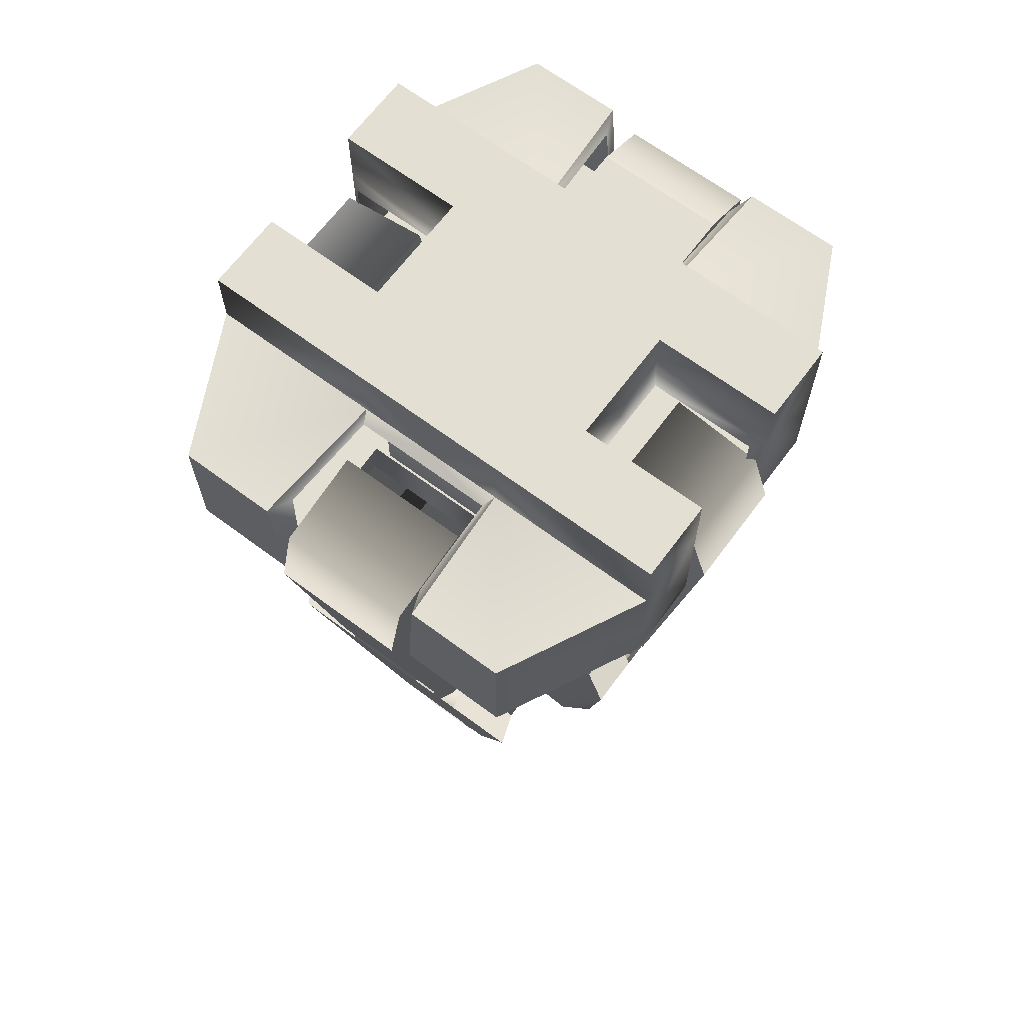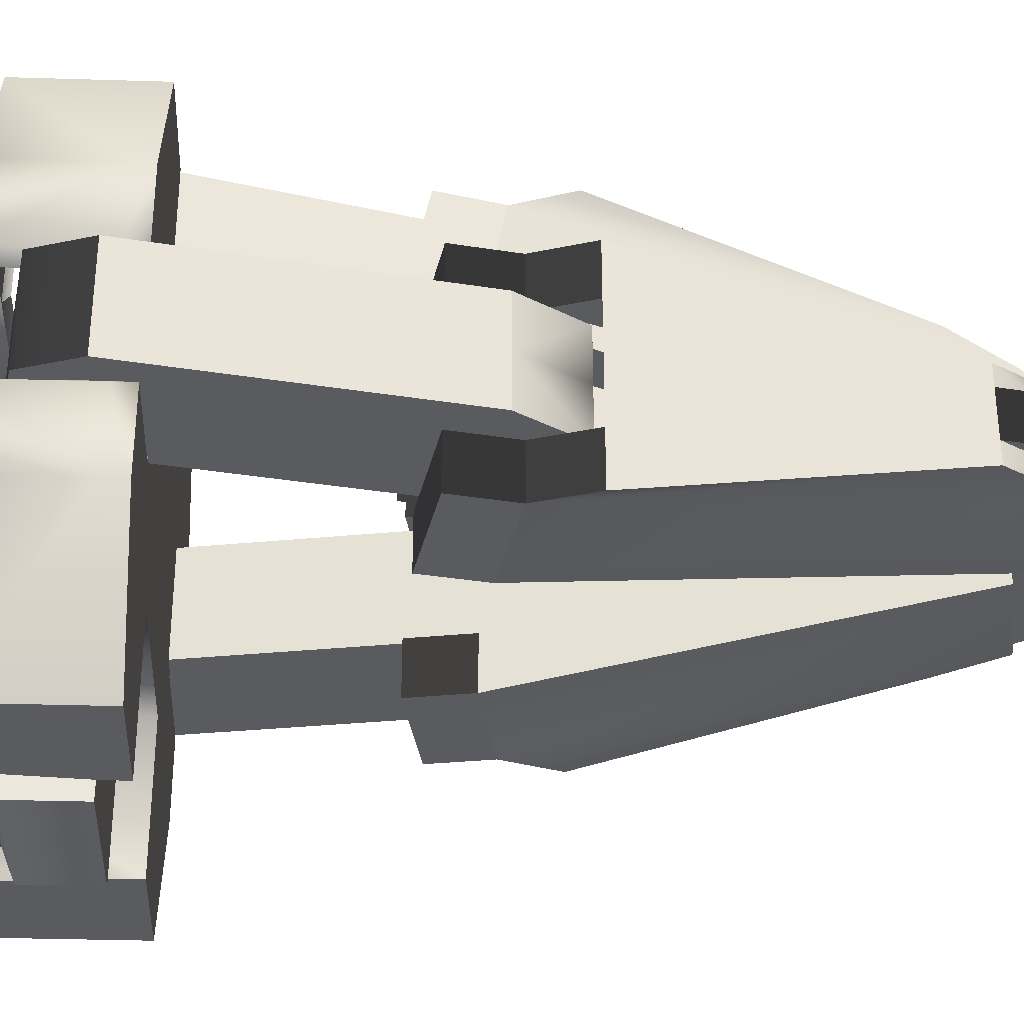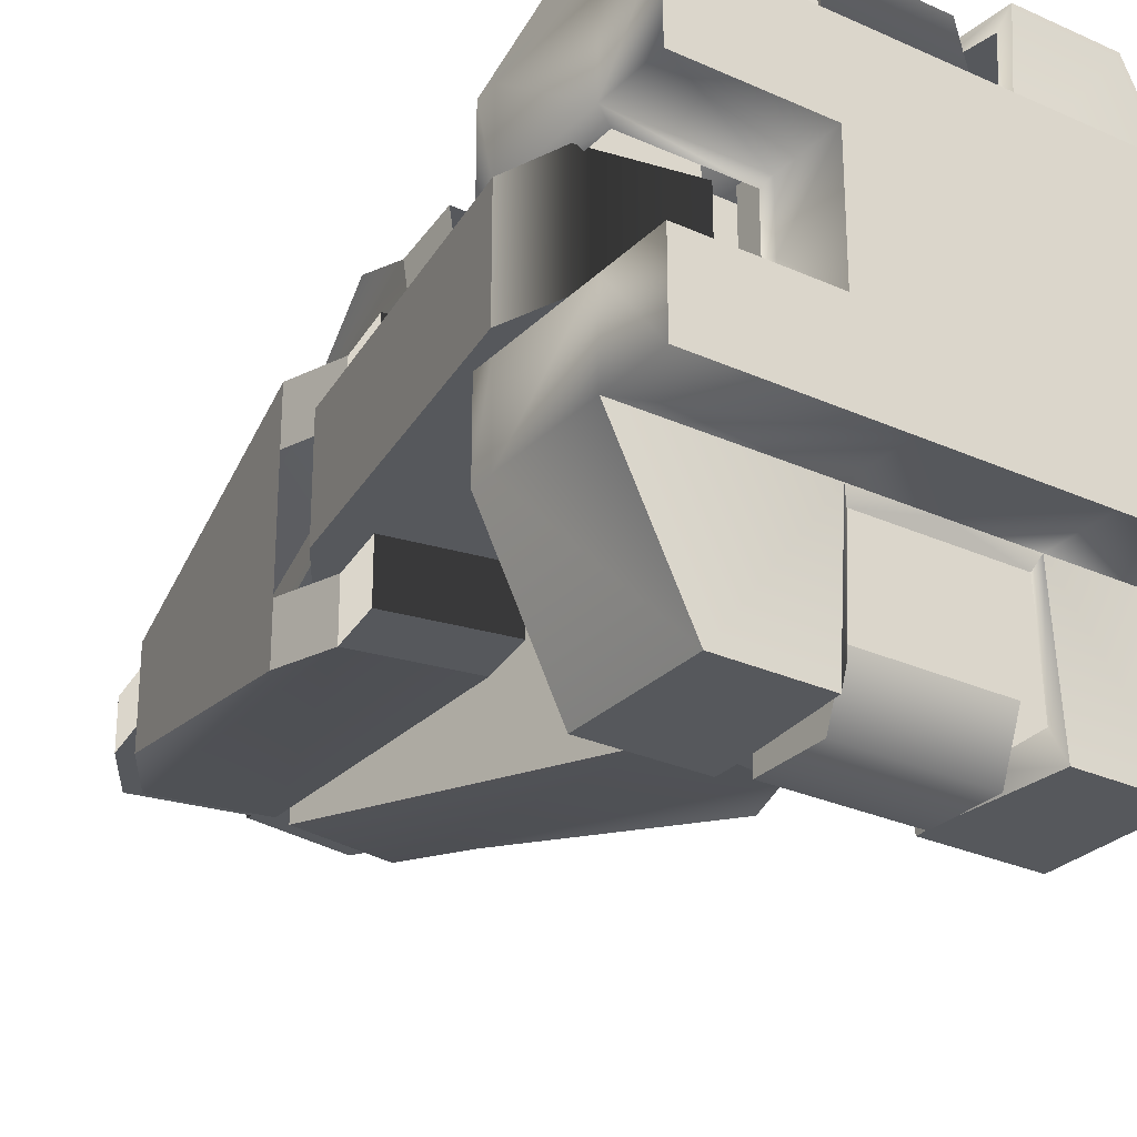
<metadata>
{"format":"obj","ext":"obj","renderer":"f3d","projection":"perspective","resolution":1024,"background":"white","views":[{"elev":66.7,"azim":36.7,"up":"+Y"},{"elev":-33.5,"azim":-92.4,"up":"+Z"},{"elev":-28.0,"azim":145.4,"up":"+Z"}]}
</metadata>
<code>
v -6.308 -0.04153 11.42
v -6.308 -0.04153 22.85
v -14.94 -0.04153 22.85
v -20.59 -0.04153 11.42
v -20.59 -0.04153 4.826
v -12.61 -0.04153 4.826
v 0 -0.04153 4.826
v 0 -0.04153 11.42
v -6.308 10.67 11.42
v -20.59 10.67 11.42
v -14.94 10.67 22.85
v -7.042 10.67 22.85
v -20.59 16.02 4.826
v -20.59 16.02 11.42
v -6.308 16.02 11.42
v -9.98 16.02 4.826
v 0 16.02 4.826
v 0 16.02 11.42
v -6.308 1.667 22.85
v -14.94 1.667 22.85
v -20.59 1.667 11.42
v -12.61 -0.04153 0
v 0 -0.04153 0
v -20.59 1.667 4.826
v -20.59 10.67 4.826
v -6.217 10.19 20.79
v -5.829 10.19 12.43
v -5.888 4.766 21.23
v -10.57 10.21 0
v -10.57 10.21 4.061
v -9.98 10.67 4.826
v -9.98 10.67 0
v -19.5 10.21 4.061
v -19.54 3.363 3.971
v -5.828 3.998 11.42
v -5.845 3.04 21.22
v 0 3.998 11.42
v 0 10.67 11.42
v -9.98 16.02 0
v -12.61 2.106 4.436
v -12.61 2.106 0
v -19.35 2.106 4.038
v 0 16.02 0
v 0 10.19 12.43
v 6.308 -0.04153 11.42
v 20.59 -0.04153 11.42
v 14.94 -0.04153 22.85
v 6.308 -0.04153 22.85
v 12.61 -0.04153 4.826
v 20.59 -0.04153 4.826
v 6.308 10.67 11.42
v 7.042 10.67 22.85
v 14.94 10.67 22.85
v 20.59 10.67 11.42
v 20.59 16.02 4.826
v 9.98 16.02 4.826
v 6.308 16.02 11.42
v 20.59 16.02 11.42
v 6.308 1.667 22.85
v 14.94 1.667 22.85
v 20.59 1.667 11.42
v 12.61 -0.04153 0
v 20.59 1.667 4.826
v 20.59 10.67 4.826
v 6.217 10.19 20.79
v 5.829 10.19 12.43
v 5.888 4.766 21.23
v 10.57 10.21 0
v 9.98 10.67 0
v 9.98 10.67 4.826
v 10.57 10.21 4.061
v 19.5 10.21 4.061
v 19.54 3.363 3.971
v 5.828 3.998 11.42
v 5.845 3.04 21.22
v 9.98 16.02 0
v 12.61 2.106 4.436
v 12.61 2.106 0
v 19.35 2.106 4.038
v -6.308 -0.04153 -11.42
v -20.59 -0.04153 -11.42
v -14.94 -0.04153 -22.85
v -6.308 -0.04153 -22.85
v -12.61 -0.04153 -4.826
v -20.59 -0.04153 -4.826
v 0 -0.04153 -4.826
v 0 -0.04153 -11.42
v -6.308 10.67 -11.42
v -7.042 10.67 -22.85
v -14.94 10.67 -22.85
v -20.59 10.67 -11.42
v -20.59 16.02 -4.826
v -9.98 16.02 -4.826
v -6.308 16.02 -11.42
v -20.59 16.02 -11.42
v 0 16.02 -4.826
v 0 16.02 -11.42
v -6.308 1.667 -22.85
v -14.94 1.667 -22.85
v -20.59 1.667 -11.42
v -20.59 1.667 -4.826
v -20.59 10.67 -4.826
v -6.217 10.19 -20.79
v -5.829 10.19 -12.43
v -5.888 4.766 -21.23
v -9.98 10.67 -4.826
v -10.57 10.21 -4.061
v -19.5 10.21 -4.061
v -19.54 3.363 -3.971
v -5.828 3.998 -11.42
v -5.845 3.04 -21.22
v 0 3.998 -11.42
v 0 10.67 -11.42
v -12.61 2.106 -4.436
v -19.35 2.106 -4.038
v 0 10.19 -12.43
v 6.308 -0.04153 -11.42
v 6.308 -0.04153 -22.85
v 14.94 -0.04153 -22.85
v 20.59 -0.04153 -11.42
v 20.59 -0.04153 -4.826
v 12.61 -0.04153 -4.826
v 6.308 10.67 -11.42
v 20.59 10.67 -11.42
v 14.94 10.67 -22.85
v 7.042 10.67 -22.85
v 20.59 16.02 -4.826
v 20.59 16.02 -11.42
v 6.308 16.02 -11.42
v 9.98 16.02 -4.826
v 6.308 1.667 -22.85
v 14.94 1.667 -22.85
v 20.59 1.667 -11.42
v 20.59 1.667 -4.826
v 20.59 10.67 -4.826
v 6.217 10.19 -20.79
v 5.829 10.19 -12.43
v 5.888 4.766 -21.23
v 10.57 10.21 -4.061
v 9.98 10.67 -4.826
v 19.5 10.21 -4.061
v 19.54 3.363 -3.971
v 5.828 3.998 -11.42
v 5.845 3.04 -21.22
v 12.61 2.106 -4.436
v 19.35 2.106 -4.038
v 0.2726 2.212 -23.65
v 0.2726 2.212 10.65
v -5.17 2.212 10.65
v -5.17 2.212 -23.65
v 0.2726 9.531 -19.41
v -5.17 9.531 -19.41
v -5.17 9.531 5.138
v 0.2726 9.531 5.138
v 0.2726 7.829 10.65
v -5.17 7.829 10.65
v -5.17 7.829 -23.65
v 0.2726 7.829 -23.65
v 5.715 2.212 -23.65
v 5.715 2.212 10.65
v 5.715 9.531 5.138
v 5.715 9.531 -19.41
v 5.715 7.829 10.65
v 5.715 7.829 -23.65
v 12.67 9.176 -0.0611
v 6.712 -24.6 -0.0611
v 6.712 -24.6 -4.433
v 12.67 9.176 -4.433
v 21.74 3.273 -0.0611
v 21.74 3.273 -4.433
v 17.47 -20.9 -4.433
v 17.47 -20.9 -0.0611
v 14.24 -25.93 -0.0611
v 14.24 -25.93 -4.433
v 20.19 7.85 -4.433
v 20.19 7.85 -0.0611
v 12.67 9.176 4.311
v 6.712 -24.6 4.311
v 17.47 -20.9 4.311
v 21.74 3.273 4.311
v 14.24 -25.93 4.311
v 20.19 7.85 4.311
v 0.3014 -54.07 -2.03
v 0.3014 -54.07 -3.876
v 6.257 -20.29 -9.237
v 6.257 -20.29 -4.771
v 16.5 -26.4 -9.237
v 12.24 -50.58 -3.876
v 12.24 -50.58 -2.03
v 16.5 -26.4 -4.771
v 9.005 -55.6 -3.876
v 9.005 -55.6 -2.03
v 14.96 -21.83 -9.237
v 0.3014 -54.07 -0.0611
v 6.257 -20.29 -0.0611
v 16.5 -26.4 -0.0611
v 12.24 -50.58 -0.0611
v 8.255 -59.87 -2.03
v -0.448 -58.34 -2.03
v -0.448 -58.34 -0.0611
v 8.255 -59.87 -0.0611
v 11.49 -54.85 -2.03
v 11.49 -54.85 -0.0611
v 15.83 -16.92 -4.771
v 7.122 -15.38 -4.771
v 7.122 -15.38 -9.237
v 15.83 -16.92 -9.237
v 14.96 -21.83 -4.771
v 0.3014 -54.07 1.908
v 6.257 -20.29 4.649
v 6.257 -20.29 9.115
v 0.3014 -54.07 3.754
v 16.5 -26.4 9.115
v 16.5 -26.4 4.649
v 12.24 -50.58 1.908
v 12.24 -50.58 3.754
v 9.005 -55.6 3.754
v 9.005 -55.6 1.908
v 14.96 -21.83 9.115
v 8.255 -59.87 1.908
v -0.448 -58.34 1.908
v 11.49 -54.85 1.908
v 15.83 -16.92 4.649
v 15.83 -16.92 9.115
v 7.122 -15.38 9.115
v 7.122 -15.38 4.649
v 14.96 -21.83 4.649
v 0.2726 9.566 15.39
v 0.2726 -23.98 8.257
v -5.17 -23.98 8.257
v -5.17 9.566 15.39
v 0.2726 3.35 24.25
v -5.17 3.35 24.25
v -5.17 -20.66 19.14
v 0.2726 -20.66 19.14
v 0.2726 -25.57 15.73
v -5.17 -25.57 15.73
v -5.17 7.977 22.86
v 0.2726 7.977 22.86
v 5.715 9.566 15.39
v 5.715 -23.98 8.257
v 5.715 -20.66 19.14
v 5.715 3.35 24.25
v 5.715 -25.57 15.73
v 5.715 7.977 22.86
v -2.178 -53.21 0.8216
v -4.477 -53.21 0.8216
v -11.15 -19.66 7.952
v -5.59 -19.66 7.952
v -11.15 -26.13 17.98
v -4.477 -50.14 12.88
v -2.178 -50.14 12.88
v -5.59 -26.13 17.98
v -4.477 -55.05 9.466
v -2.178 -55.05 9.466
v -11.15 -21.5 16.6
v 0.2726 -53.21 0.8216
v 0.2726 -19.66 7.952
v 0.2726 -26.13 17.98
v 0.2726 -50.14 12.88
v -2.178 -59.29 8.568
v -2.178 -57.45 -0.07636
v 0.2726 -57.45 -0.07636
v 0.2726 -59.29 8.568
v -2.178 -54.38 11.98
v 0.2726 -54.38 11.98
v -5.59 -16.62 17.63
v -5.59 -14.79 8.988
v -11.15 -14.79 8.988
v -11.15 -16.62 17.63
v -5.59 -21.5 16.6
v 2.723 -53.21 0.8216
v 6.136 -19.66 7.952
v 11.7 -19.66 7.952
v 5.022 -53.21 0.8216
v 11.7 -26.13 17.98
v 6.136 -26.13 17.98
v 2.723 -50.14 12.88
v 5.022 -50.14 12.88
v 5.022 -55.05 9.466
v 2.723 -55.05 9.466
v 11.7 -21.5 16.6
v 2.723 -59.29 8.568
v 2.723 -57.45 -0.07636
v 2.723 -54.38 11.98
v 6.136 -16.62 17.63
v 11.7 -16.62 17.63
v 11.7 -14.79 8.988
v 6.136 -14.79 8.988
v 6.136 -21.5 16.6
v -13.37 8.683 -0.0611
v -7.417 -25.09 -0.0611
v -7.417 -25.09 -4.433
v -13.37 8.683 -4.433
v -22.44 2.78 -0.0611
v -22.44 2.78 -4.433
v -18.18 -21.4 -4.433
v -18.18 -21.4 -0.0611
v -14.94 -26.42 -0.0611
v -14.94 -26.42 -4.433
v -20.9 7.356 -4.433
v -20.9 7.356 -0.0611
v -13.37 8.683 4.311
v -7.417 -25.09 4.311
v -18.18 -21.4 4.311
v -22.44 2.78 4.311
v -14.94 -26.42 4.311
v -20.9 7.356 4.311
v -1.005 -54.56 -2.03
v -1.005 -54.56 -3.876
v -6.961 -20.78 -9.237
v -6.961 -20.78 -4.771
v -17.21 -26.9 -9.237
v -12.95 -51.07 -3.876
v -12.95 -51.07 -2.03
v -17.21 -26.9 -4.771
v -9.709 -56.1 -3.876
v -9.709 -56.1 -2.03
v -15.66 -22.32 -9.237
v -1.005 -54.56 -0.0611
v -6.961 -20.78 -0.0611
v -17.21 -26.9 -0.0611
v -12.95 -51.07 -0.0611
v -8.959 -60.37 -2.03
v -0.256 -58.83 -2.03
v -0.256 -58.83 -0.0611
v -8.959 -60.37 -0.0611
v -12.2 -55.35 -2.03
v -12.2 -55.35 -0.0611
v -16.53 -17.41 -4.771
v -7.826 -15.88 -4.771
v -7.826 -15.88 -9.237
v -16.53 -17.41 -9.237
v -15.66 -22.32 -4.771
v -1.005 -54.56 1.908
v -6.961 -20.78 4.649
v -6.961 -20.78 9.115
v -1.005 -54.56 3.754
v -17.21 -26.9 9.115
v -17.21 -26.9 4.649
v -12.95 -51.07 1.908
v -12.95 -51.07 3.754
v -9.709 -56.1 3.754
v -9.709 -56.1 1.908
v -15.66 -22.32 9.115
v -8.959 -60.37 1.908
v -0.256 -58.83 1.908
v -12.2 -55.35 1.908
v -16.53 -17.41 4.649
v -16.53 -17.41 9.115
v -7.826 -15.88 9.115
v -7.826 -15.88 4.649
v -15.66 -22.32 4.649
g Box010
f 1 2 3
f 1 3 4
f 1 4 5
f 1 5 6
f 7 8 1
f 7 1 6
f 9 10 11
f 9 11 12
f 13 14 15
f 13 15 16
f 17 16 15
f 17 15 18
f 19 20 3
f 19 3 2
f 12 11 20
f 12 20 19
f 20 21 4
f 20 4 3
f 11 10 21
f 11 21 20
f 7 6 22
f 7 22 23
f 24 5 4
f 24 4 21
f 25 24 21
f 25 21 10
f 26 27 9
f 26 9 12
f 28 26 12
f 28 12 19
f 29 30 31
f 29 31 32
f 30 33 25
f 30 25 31
f 33 34 24
f 33 24 25
f 35 36 2
f 35 2 1
f 35 1 8
f 35 8 37
f 36 28 19
f 36 19 2
f 15 14 10
f 15 10 9
f 15 9 38
f 15 38 18
f 16 39 32
f 16 32 31
f 13 16 31
f 13 31 25
f 14 13 25
f 14 25 10
f 40 41 22
f 40 22 6
f 42 40 6
f 42 6 5
f 34 42 5
f 34 5 24
f 17 43 39
f 17 39 16
f 27 44 38
f 27 38 9
f 45 46 47
f 45 47 48
f 45 49 50
f 45 50 46
f 7 49 45
f 7 45 8
f 51 52 53
f 51 53 54
f 55 56 57
f 55 57 58
f 17 18 57
f 17 57 56
f 59 48 47
f 59 47 60
f 52 59 60
f 52 60 53
f 60 47 46
f 60 46 61
f 53 60 61
f 53 61 54
f 7 23 62
f 7 62 49
f 63 61 46
f 63 46 50
f 64 54 61
f 64 61 63
f 65 52 51
f 65 51 66
f 67 59 52
f 67 52 65
f 68 69 70
f 68 70 71
f 71 70 64
f 71 64 72
f 72 64 63
f 72 63 73
f 74 45 48
f 74 48 75
f 74 37 8
f 74 8 45
f 75 48 59
f 75 59 67
f 57 51 54
f 57 54 58
f 57 18 38
f 57 38 51
f 56 70 69
f 56 69 76
f 55 64 70
f 55 70 56
f 58 54 64
f 58 64 55
f 77 49 62
f 77 62 78
f 79 50 49
f 79 49 77
f 73 63 50
f 73 50 79
f 17 56 76
f 17 76 43
f 66 51 38
f 66 38 44
f 80 81 82
f 80 82 83
f 80 84 85
f 80 85 81
f 86 84 80
f 86 80 87
f 88 89 90
f 88 90 91
f 92 93 94
f 92 94 95
f 96 97 94
f 96 94 93
f 98 83 82
f 98 82 99
f 89 98 99
f 89 99 90
f 99 82 81
f 99 81 100
f 90 99 100
f 90 100 91
f 86 23 22
f 86 22 84
f 101 100 81
f 101 81 85
f 102 91 100
f 102 100 101
f 103 89 88
f 103 88 104
f 105 98 89
f 105 89 103
f 29 32 106
f 29 106 107
f 107 106 102
f 107 102 108
f 108 102 101
f 108 101 109
f 110 80 83
f 110 83 111
f 110 112 87
f 110 87 80
f 111 83 98
f 111 98 105
f 94 88 91
f 94 91 95
f 94 97 113
f 94 113 88
f 93 106 32
f 93 32 39
f 92 102 106
f 92 106 93
f 95 91 102
f 95 102 92
f 114 84 22
f 114 22 41
f 115 85 84
f 115 84 114
f 109 101 85
f 109 85 115
f 96 93 39
f 96 39 43
f 104 88 113
f 104 113 116
f 117 118 119
f 117 119 120
f 117 120 121
f 117 121 122
f 86 87 117
f 86 117 122
f 123 124 125
f 123 125 126
f 127 128 129
f 127 129 130
f 96 130 129
f 96 129 97
f 131 132 119
f 131 119 118
f 126 125 132
f 126 132 131
f 132 133 120
f 132 120 119
f 125 124 133
f 125 133 132
f 86 122 62
f 86 62 23
f 134 121 120
f 134 120 133
f 135 134 133
f 135 133 124
f 136 137 123
f 136 123 126
f 138 136 126
f 138 126 131
f 68 139 140
f 68 140 69
f 139 141 135
f 139 135 140
f 141 142 134
f 141 134 135
f 143 144 118
f 143 118 117
f 143 117 87
f 143 87 112
f 144 138 131
f 144 131 118
f 129 128 124
f 129 124 123
f 129 123 113
f 129 113 97
f 130 76 69
f 130 69 140
f 127 130 140
f 127 140 135
f 128 127 135
f 128 135 124
f 145 78 62
f 145 62 122
f 146 145 122
f 146 122 121
f 142 146 121
f 142 121 134
f 96 43 76
f 96 76 130
f 137 116 113
f 137 113 123
f 147 148 149
f 147 149 150
f 151 152 153
f 151 153 154
f 155 156 149
f 155 149 148
f 154 153 156
f 154 156 155
f 157 158 147
f 157 147 150
f 152 151 158
f 152 158 157
f 156 157 150
f 156 150 149
f 153 152 157
f 153 157 156
f 147 159 160
f 147 160 148
f 151 154 161
f 151 161 162
f 155 148 160
f 155 160 163
f 154 155 163
f 154 163 161
f 164 159 147
f 164 147 158
f 162 164 158
f 162 158 151
f 163 160 159
f 163 159 164
f 161 163 164
f 161 164 162
g Object009
f 168 167 166
f 168 166 165
f 172 171 170
f 172 170 169
f 166 167 174
f 166 174 173
f 173 174 171
f 173 171 172
f 168 165 176
f 168 176 175
f 175 176 169
f 175 169 170
f 167 168 175
f 167 175 174
f 174 175 170
f 174 170 171
f 166 178 177
f 166 177 165
f 180 179 172
f 180 172 169
f 181 178 166
f 181 166 173
f 179 181 173
f 179 173 172
f 176 165 177
f 176 177 182
f 169 176 182
f 169 182 180
f 182 177 178
f 182 178 181
f 180 182 181
f 180 181 179
g Object008
f 186 185 184
f 186 184 183
f 190 189 188
f 190 188 187
f 192 183 184
f 192 184 191
f 189 192 191
f 189 191 188
f 184 185 193
f 184 193 191
f 191 193 187
f 191 187 188
f 195 183 194
f 195 186 183
f 197 190 196
f 197 189 190
f 201 200 199
f 201 199 198
f 203 201 198
f 203 198 202
f 207 206 205
f 207 205 204
f 187 193 208
f 187 208 190
f 194 183 199
f 194 199 200
f 189 197 203
f 189 203 202
f 192 189 202
f 192 202 198
f 183 192 198
f 183 198 199
f 185 186 205
f 185 205 206
f 193 185 206
f 193 206 207
f 208 193 207
f 208 207 204
f 186 208 204
f 186 204 205
f 212 211 210
f 212 210 209
f 216 215 214
f 216 214 213
f 212 209 218
f 212 218 217
f 217 218 215
f 217 215 216
f 219 211 212
f 219 212 217
f 213 219 217
f 213 217 216
f 195 194 209
f 210 195 209
f 197 196 214
f 215 197 214
f 221 200 201
f 221 201 220
f 220 201 203
f 220 203 222
f 226 225 224
f 226 224 223
f 227 219 213
f 227 213 214
f 221 209 194
f 221 194 200
f 203 197 215
f 203 215 222
f 222 215 218
f 222 218 220
f 220 218 209
f 220 209 221
f 226 210 211
f 226 211 225
f 225 211 219
f 225 219 224
f 224 219 227
f 224 227 223
f 223 227 210
f 223 210 226
g Object004
f 228 229 230
f 228 230 231
f 232 233 234
f 232 234 235
f 236 237 230
f 236 230 229
f 235 234 237
f 235 237 236
f 238 239 228
f 238 228 231
f 233 232 239
f 233 239 238
f 237 238 231
f 237 231 230
f 234 233 238
f 234 238 237
f 228 240 241
f 228 241 229
f 232 235 242
f 232 242 243
f 236 229 241
f 236 241 244
f 235 236 244
f 235 244 242
f 245 240 228
f 245 228 239
f 243 245 239
f 243 239 232
f 244 241 240
f 244 240 245
f 242 244 245
f 242 245 243
g Object005
f 246 247 248
f 246 248 249
f 250 251 252
f 250 252 253
f 254 247 246
f 254 246 255
f 251 254 255
f 251 255 252
f 254 256 248
f 254 248 247
f 251 250 256
f 251 256 254
f 257 246 258
f 246 249 258
f 259 253 260
f 253 252 260
f 261 262 263
f 261 263 264
f 265 261 264
f 265 264 266
f 267 268 269
f 267 269 270
f 253 271 256
f 253 256 250
f 263 262 246
f 263 246 257
f 265 266 260
f 265 260 252
f 261 265 252
f 261 252 255
f 262 261 255
f 262 255 246
f 269 268 249
f 269 249 248
f 270 269 248
f 270 248 256
f 267 270 256
f 267 256 271
f 268 267 271
f 268 271 249
f 272 273 274
f 272 274 275
f 276 277 278
f 276 278 279
f 280 281 272
f 280 272 275
f 279 278 281
f 279 281 280
f 280 275 274
f 280 274 282
f 279 280 282
f 279 282 276
f 272 257 258
f 272 258 273
f 277 259 260
f 277 260 278
f 283 264 263
f 283 263 284
f 285 266 264
f 285 264 283
f 286 287 288
f 286 288 289
f 277 276 282
f 277 282 290
f 263 257 272
f 263 272 284
f 285 278 260
f 285 260 266
f 283 281 278
f 283 278 285
f 284 272 281
f 284 281 283
f 288 274 273
f 288 273 289
f 287 282 274
f 287 274 288
f 286 290 282
f 286 282 287
f 289 273 290
f 289 290 286
g Object007
f 291 292 293
f 291 293 294
f 295 296 297
f 295 297 298
f 299 300 293
f 299 293 292
f 298 297 300
f 298 300 299
f 301 302 291
f 301 291 294
f 296 295 302
f 296 302 301
f 300 301 294
f 300 294 293
f 297 296 301
f 297 301 300
f 291 303 304
f 291 304 292
f 295 298 305
f 295 305 306
f 299 292 304
f 299 304 307
f 298 299 307
f 298 307 305
f 308 303 291
f 308 291 302
f 306 308 302
f 306 302 295
f 307 304 303
f 307 303 308
f 305 307 308
f 305 308 306
g Object006
f 309 310 311
f 309 311 312
f 313 314 315
f 313 315 316
f 317 310 309
f 317 309 318
f 314 317 318
f 314 318 315
f 317 319 311
f 317 311 310
f 314 313 319
f 314 319 317
f 320 309 321
f 309 312 321
f 322 316 323
f 316 315 323
f 324 325 326
f 324 326 327
f 328 324 327
f 328 327 329
f 330 331 332
f 330 332 333
f 316 334 319
f 316 319 313
f 326 325 309
f 326 309 320
f 328 329 323
f 328 323 315
f 324 328 315
f 324 315 318
f 325 324 318
f 325 318 309
f 332 331 312
f 332 312 311
f 333 332 311
f 333 311 319
f 330 333 319
f 330 319 334
f 331 330 334
f 331 334 312
f 335 336 337
f 335 337 338
f 339 340 341
f 339 341 342
f 343 344 335
f 343 335 338
f 342 341 344
f 342 344 343
f 343 338 337
f 343 337 345
f 342 343 345
f 342 345 339
f 335 320 321
f 335 321 336
f 340 322 323
f 340 323 341
f 346 327 326
f 346 326 347
f 348 329 327
f 348 327 346
f 349 350 351
f 349 351 352
f 340 339 345
f 340 345 353
f 326 320 335
f 326 335 347
f 348 341 323
f 348 323 329
f 346 344 341
f 346 341 348
f 347 335 344
f 347 344 346
f 351 337 336
f 351 336 352
f 350 345 337
f 350 337 351
f 349 353 345
f 349 345 350
f 352 336 353
f 352 353 349

</code>
